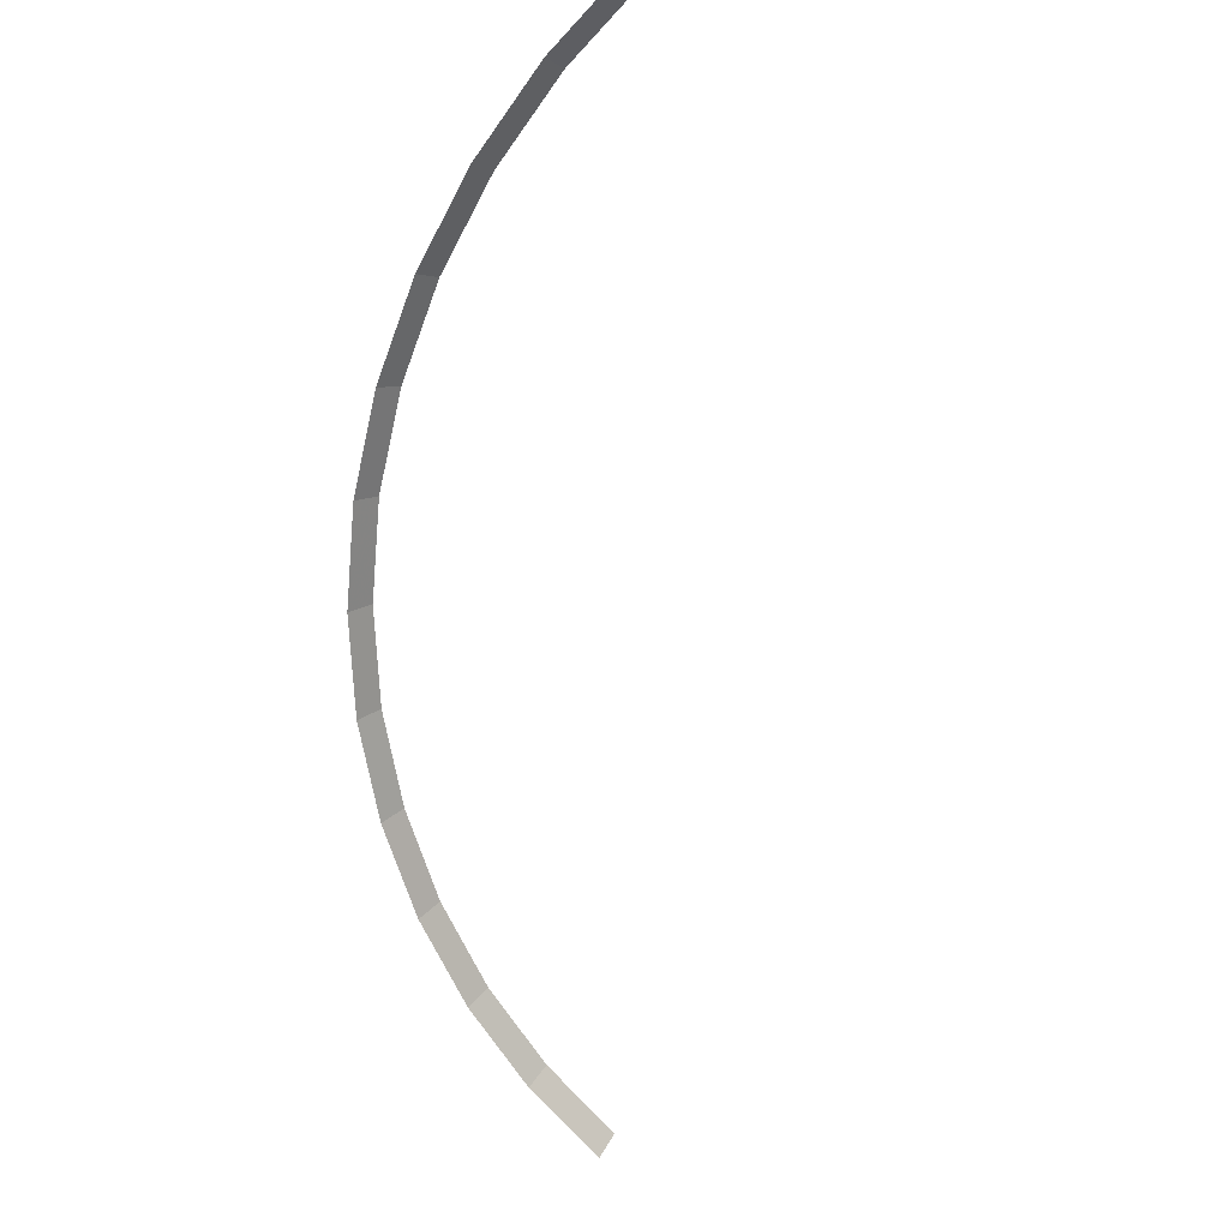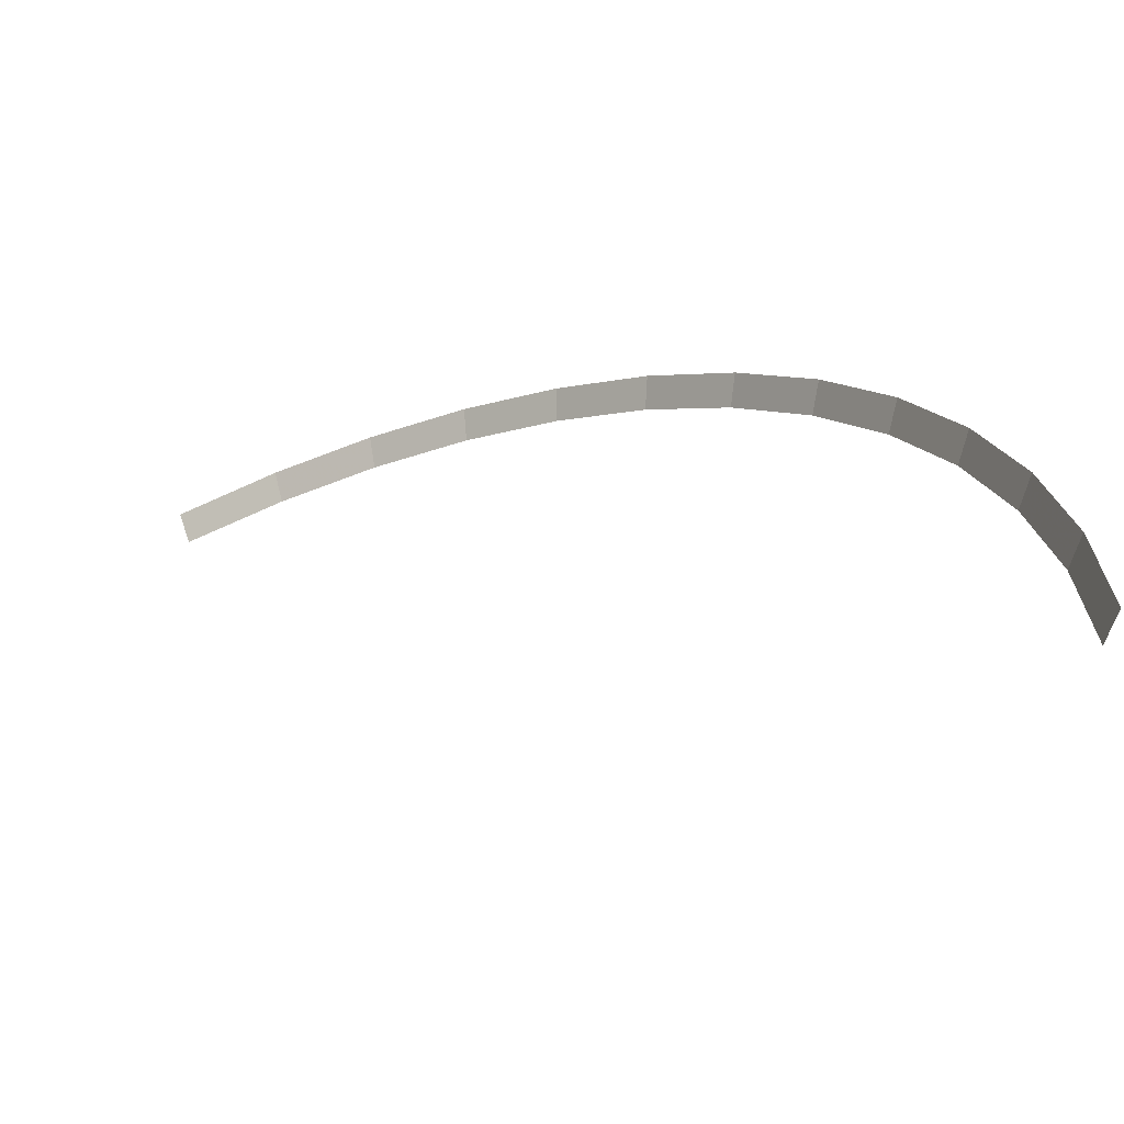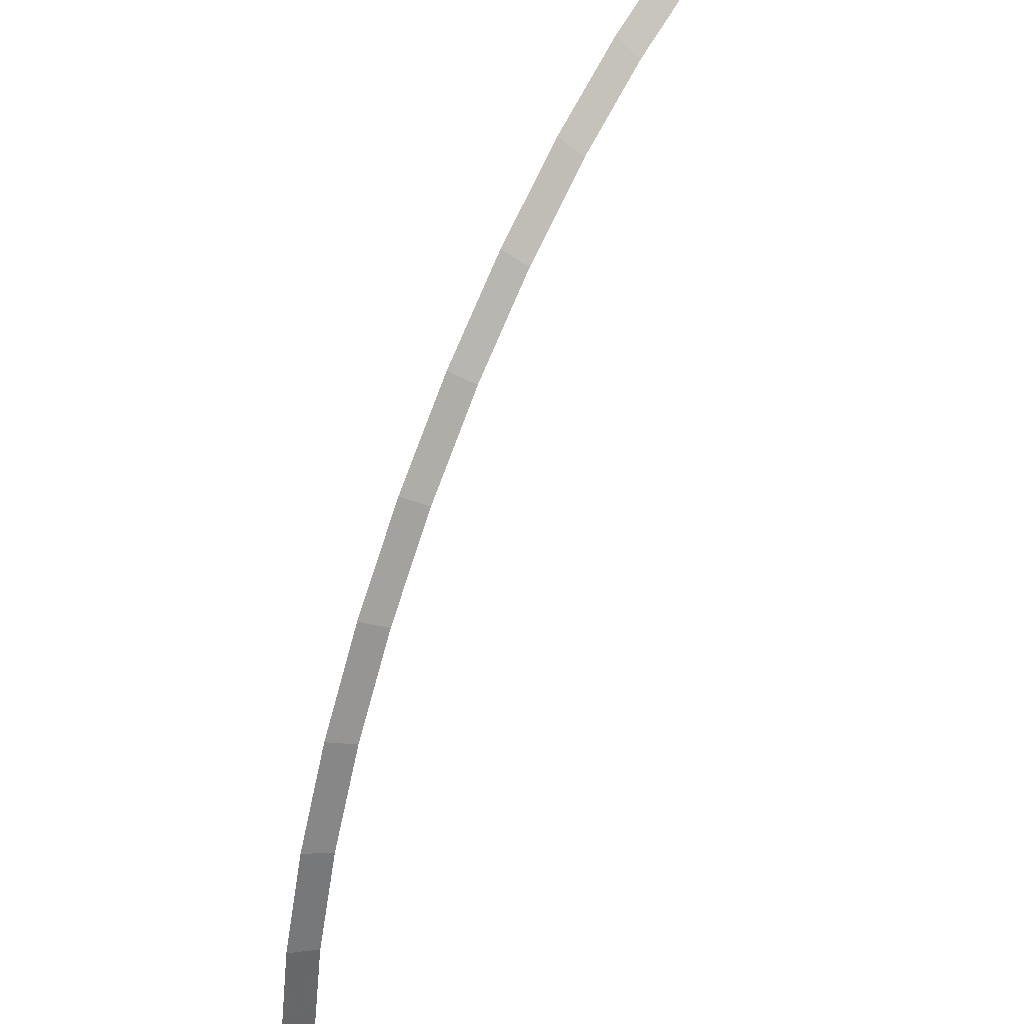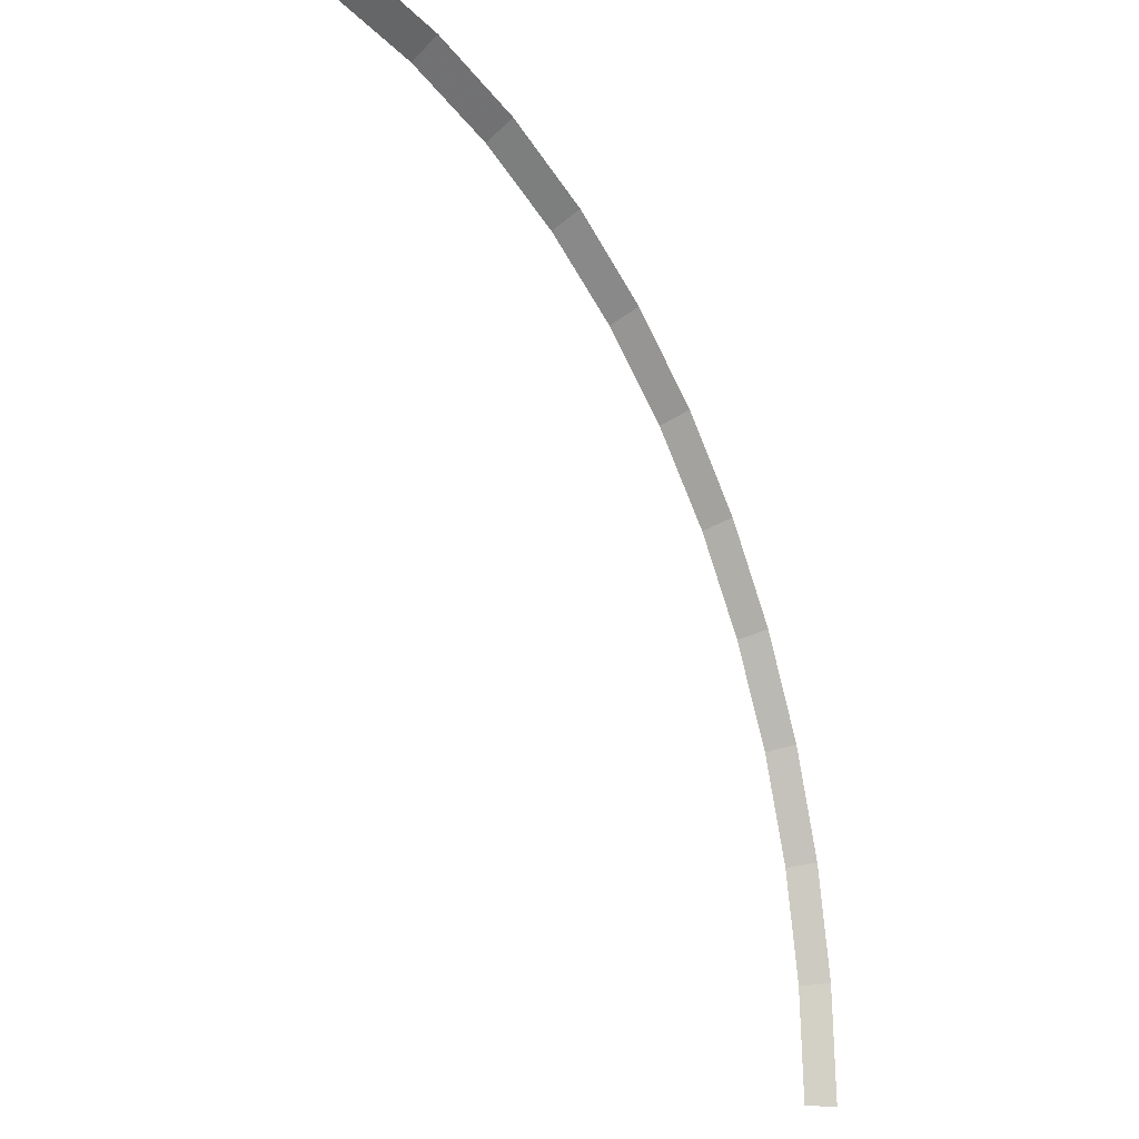
<metadata>
{"format":"obj","ext":"obj","renderer":"f3d","projection":"perspective","resolution":1024,"background":"white","views":[{"elev":-67.2,"azim":133.5,"up":"+Y"},{"elev":-60.5,"azim":27.4,"up":"+Z"},{"elev":46.5,"azim":118.6,"up":"+Z"},{"elev":-12.4,"azim":-56.4,"up":"+Z"}]}
</metadata>
<code>
v 1.9 0.05 0
v 1.884 0.05 0.248
v 1.933 0 0.2545
v 1.95 0 0
v 1.884 0.05 0.248
v 1.835 0.05 0.4917
v 1.884 0 0.5047
v 1.933 0 0.2545
v 1.835 0.05 0.4917
v 1.755 0.05 0.7271
v 1.802 0 0.7463
v 1.884 0 0.5047
v 1.755 0.05 0.7271
v 1.645 0.05 0.95
v 1.689 0 0.975
v 1.802 0 0.7463
v 1.645 0.05 0.95
v 1.507 0.05 1.157
v 1.547 0 1.187
v 1.689 0 0.975
v 1.507 0.05 1.157
v 1.343 0.05 1.343
v 1.379 0 1.379
v 1.547 0 1.187
v 1.343 0.05 1.343
v 1.157 0.05 1.507
v 1.187 0 1.547
v 1.379 0 1.379
v 1.157 0.05 1.507
v 0.95 0.05 1.645
v 0.975 0 1.689
v 1.187 0 1.547
v 0.95 0.05 1.645
v 0.7271 0.05 1.755
v 0.7463 0 1.802
v 0.975 0 1.689
v 0.7271 0.05 1.755
v 0.4917 0.05 1.835
v 0.5047 0 1.884
v 0.7463 0 1.802
v 0.4917 0.05 1.835
v 0.248 0.05 1.884
v 0.2545 0 1.933
v 0.5047 0 1.884
v 0.248 0.05 1.884
v 0 0.05 1.9
v 0 0 1.95
v 0.2545 0 1.933
g mesh1982
f 1 2 3
f 3 4 1
f 5 6 7
f 7 8 5
f 9 10 11
f 11 12 9
f 13 14 15
f 15 16 13
f 17 18 19
f 19 20 17
f 21 22 23
f 23 24 21
f 25 26 27
f 27 28 25
f 29 30 31
f 31 32 29
f 33 34 35
f 35 36 33
f 37 38 39
f 39 40 37
f 41 42 43
f 43 44 41
f 45 46 47
f 47 48 45

</code>
